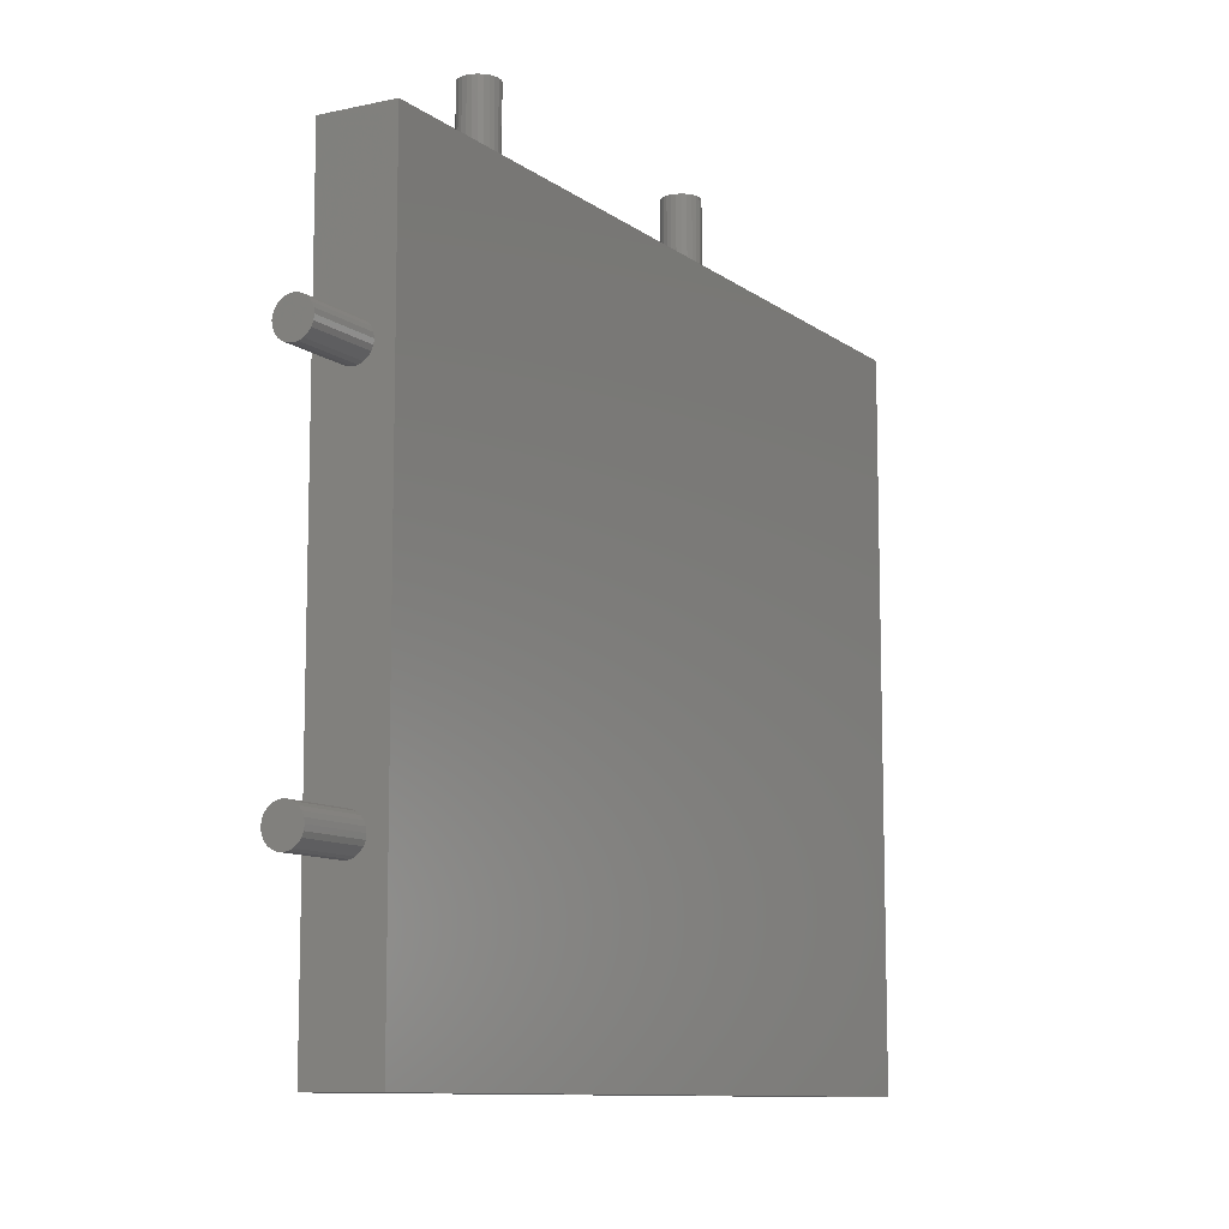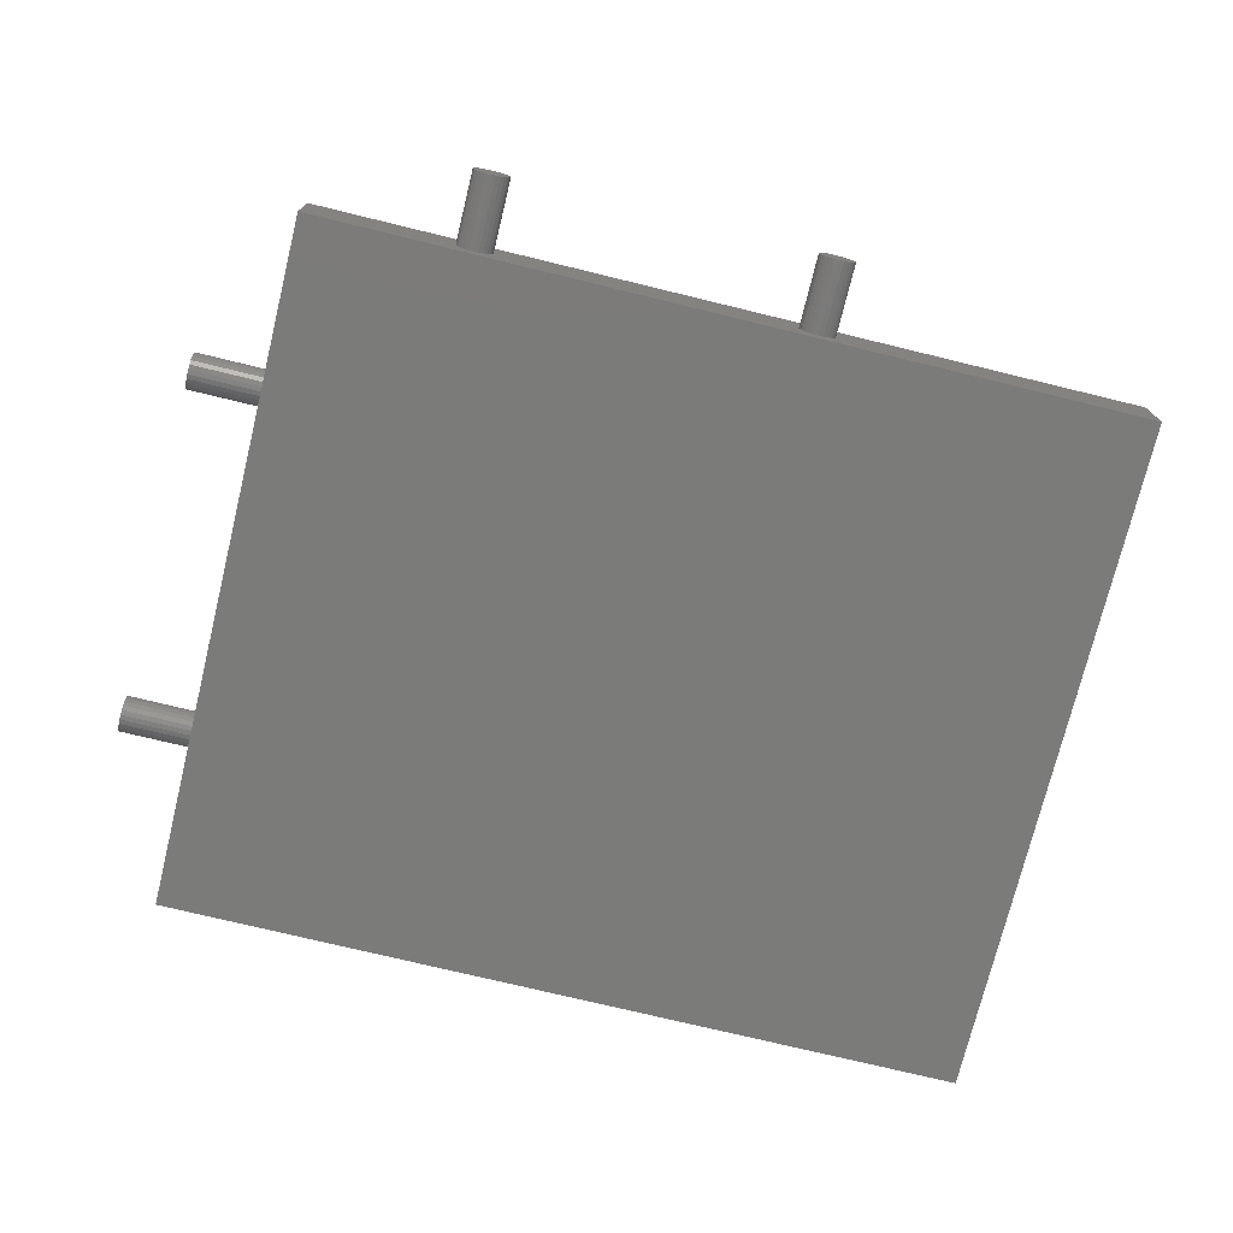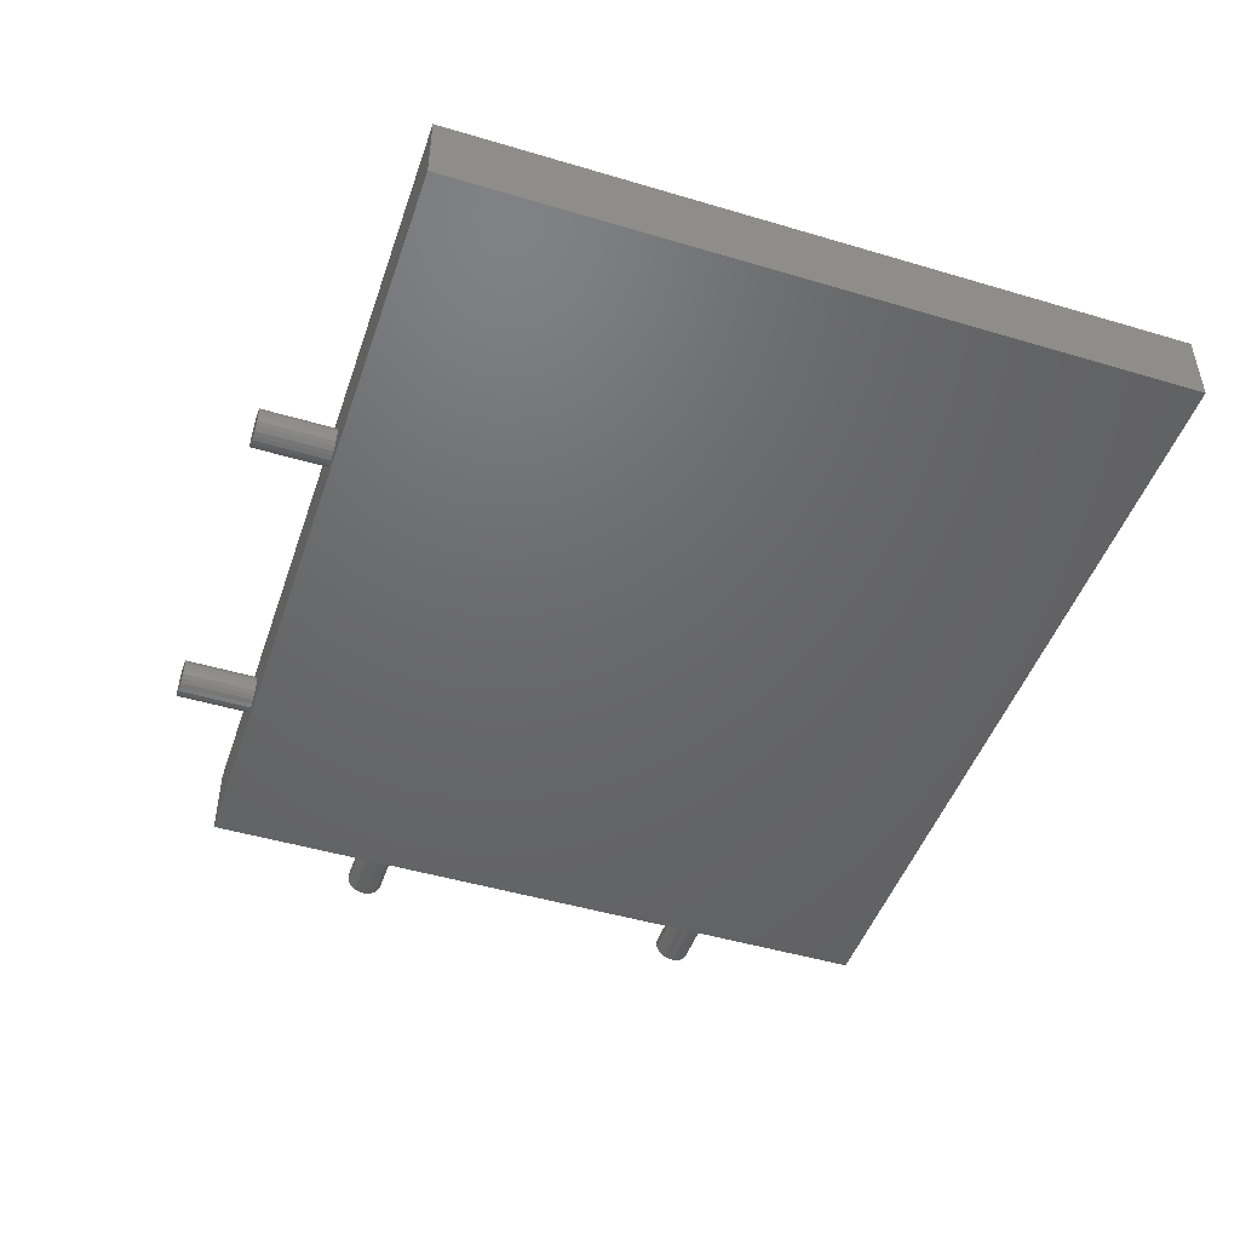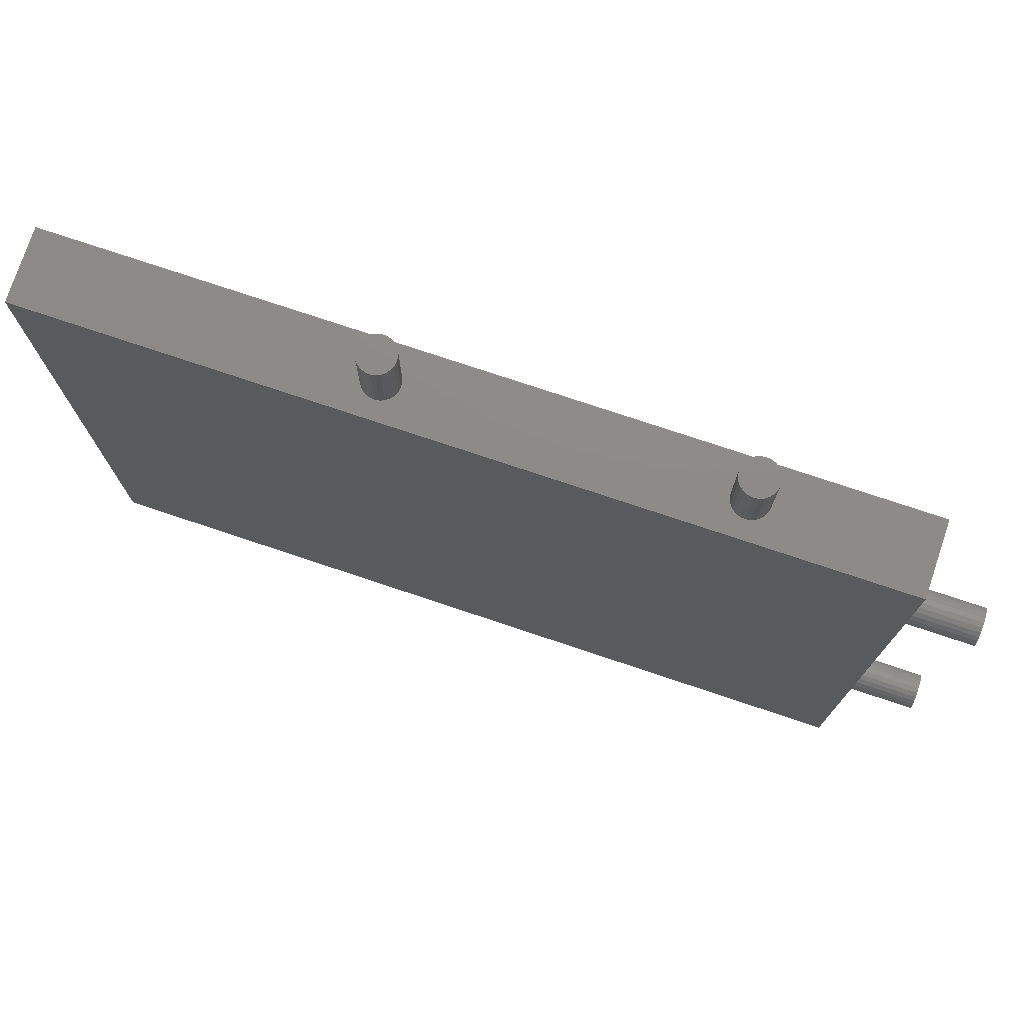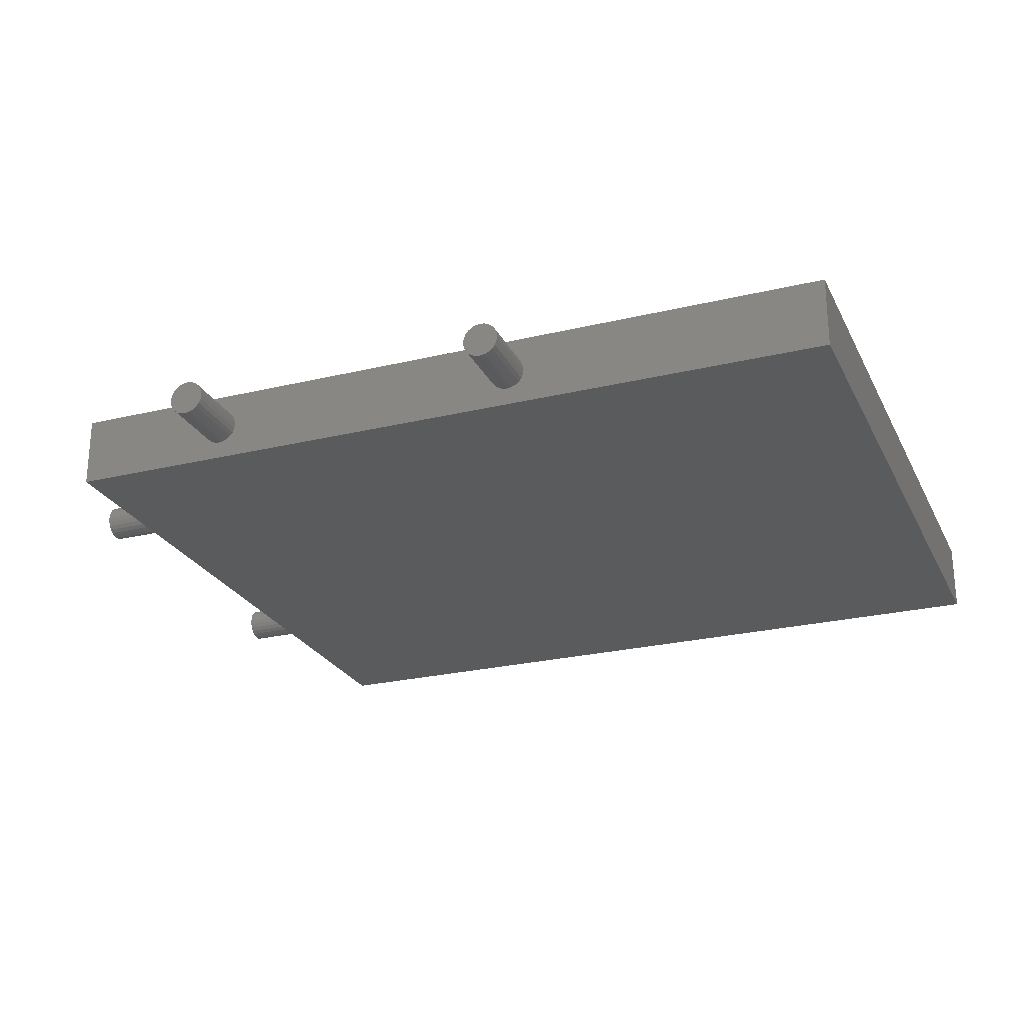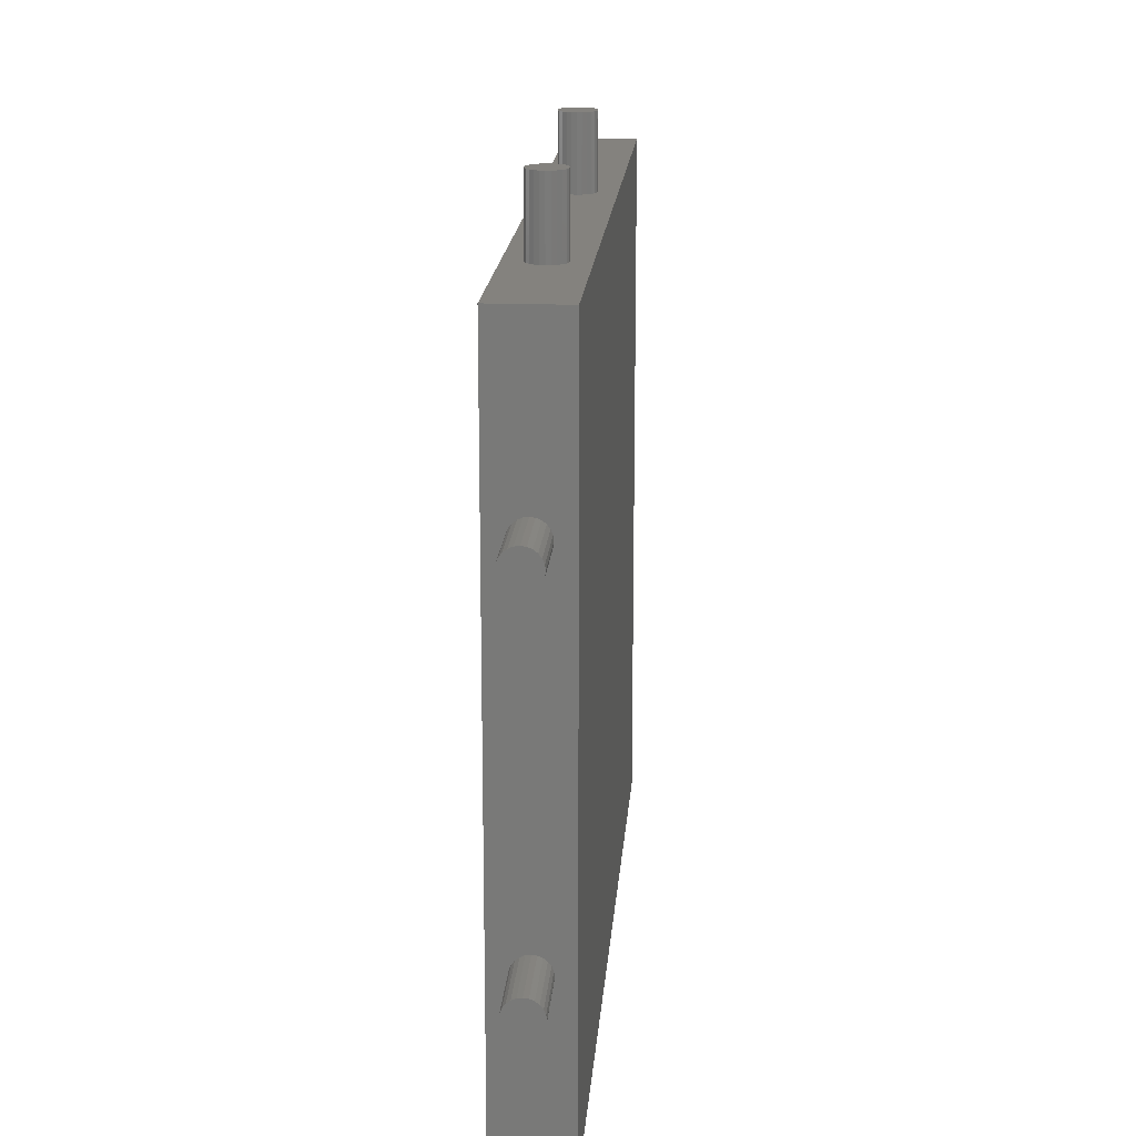
<metadata>
{"format":"stl","ext":"stl","renderer":"f3d","projection":"perspective","resolution":1024,"background":"white","views":[{"elev":-10.0,"azim":119.6,"up":"+Y"},{"elev":-74.1,"azim":166.3,"up":"+Z"},{"elev":-47.4,"azim":-108.6,"up":"+Z"},{"elev":76.0,"azim":18.5,"up":"+Y"},{"elev":-24.9,"azim":-158.6,"up":"+Z"},{"elev":17.5,"azim":94.3,"up":"+Y"}]}
</metadata>
<code>
# stl→obj: 200 verts, 396 faces
v 506.4 237.2 2.835
v 496.4 236.6 2.585
v 496.4 237.2 2.835
v 506.4 236.6 2.585
v 471.6 318.7 3.75
v 472 308.7 3.232
v 471.6 308.7 3.75
v 472 318.7 3.232
v 506.4 233.8 6.25
v 496.4 233.5 5.647
v 506.4 233.5 5.647
v 496.4 233.8 6.25
v 496.4 238.1 6.25
v 506.4 238.4 5.647
v 496.4 238.4 5.647
v 506.4 238.1 6.25
v 506.4 235.3 7.415
v 496.4 235.9 7.5
v 496.4 235.3 7.415
v 506.4 235.9 7.5
v 506.4 282.7 6.768
v 496.4 282.3 6.25
v 506.4 282.3 6.25
v 496.4 282.7 6.768
v 471.3 318.7 5
v 471.4 308.7 4.353
v 471.3 308.7 5
v 471.4 318.7 4.353
v 506.4 233.4 5
v 496.4 233.5 4.353
v 506.4 233.5 4.353
v 496.4 233.4 5
v 506.4 235.9 2.5
v 496.4 235.3 2.585
v 496.4 235.9 2.5
v 506.4 235.3 2.585
v 475.6 308.7 6.768
v 475 318.7 7.165
v 475 308.7 7.165
v 475.6 318.7 6.768
v 471.6 318.7 6.25
v 471.4 308.7 5.647
v 471.6 308.7 6.25
v 471.4 318.7 5.647
v 472.5 308.7 7.165
v 472 318.7 6.768
v 472 308.7 6.768
v 472.5 318.7 7.165
v 506.4 233.8 3.75
v 496.4 234.2 3.232
v 506.4 234.2 3.232
v 496.4 233.8 3.75
v 382.4 211.7 10
v 382.4 308.7 9.024e-14
v 382.4 211.7 -8.015e-29
v 382.4 308.7 10
v 496.4 234.7 2.835
v 506.4 234.7 2.835
v 506.4 238.4 5
v 496.4 238.4 5
v 506.4 234.2 6.768
v 506.4 234.7 7.165
v 506.4 236.6 7.415
v 506.4 237.2 7.165
v 506.4 237.7 6.768
v 506.4 237.7 3.232
v 506.4 238.1 3.75
v 506.4 238.4 4.353
v 496.4 236.6 7.415
v 496.4 238.4 4.353
v 475.6 318.7 3.232
v 475 308.7 2.835
v 475 318.7 2.835
v 475.6 308.7 3.232
v 506.4 282 4.353
v 496.4 282.3 3.75
v 506.4 282.3 3.75
v 496.4 282 4.353
v 496.4 282 5.647
v 506.4 282 5.647
v 496.4 237.7 3.232
v 506.4 283.8 2.585
v 496.4 283.2 2.835
v 496.4 283.8 2.585
v 506.4 283.2 2.835
v 476.2 318.7 5.647
v 476 308.7 6.25
v 476.2 308.7 5.647
v 476 318.7 6.25
v 496.4 237.2 7.165
v 506.4 284.4 7.5
v 496.4 285.1 7.415
v 496.4 284.4 7.5
v 506.4 285.1 7.415
v 506.4 285.7 2.835
v 496.4 285.1 2.585
v 496.4 285.7 2.835
v 506.4 285.1 2.585
v 474.4 308.7 7.415
v 473.8 318.7 7.5
v 473.8 308.7 7.5
v 474.4 318.7 7.415
v 425.9 318.7 6.25
v 425.7 308.7 5.647
v 425.9 308.7 6.25
v 425.7 318.7 5.647
v 425.6 308.7 5
v 425.6 318.7 5
v 428.1 318.7 2.5
v 427.4 308.7 2.585
v 427.4 318.7 2.585
v 428.1 308.7 2.5
v 496.4 234.2 6.768
v 426.3 318.7 6.768
v 426.3 308.7 6.768
v 473.1 318.7 2.585
v 472.5 308.7 2.835
v 472.5 318.7 2.835
v 473.1 308.7 2.585
v 496.4 238.1 3.75
v 496.4 237.7 6.768
v 496.4 234.7 7.165
v 496.4 282.7 3.232
v 506.4 282.7 3.232
v 496.4 286.9 4.353
v 506.4 286.6 3.75
v 496.4 286.6 3.75
v 506.4 286.9 4.353
v 496.4 281.9 5
v 506.4 281.9 5
v 506.4 283.2 7.165
v 506.4 283.8 7.415
v 506.4 284.4 2.5
v 506.4 285.7 7.165
v 506.4 286.2 6.768
v 506.4 286.2 3.232
v 506.4 286.6 6.25
v 506.4 286.9 5.647
v 506.4 286.9 5
v 474.4 308.7 2.585
v 474.4 318.7 2.585
v 496.4 308.7 9.024e-14
v 426.8 308.7 2.835
v 426.3 308.7 3.232
v 425.9 308.7 3.75
v 425.7 308.7 4.353
v 426.8 308.7 7.165
v 427.4 308.7 7.415
v 428.1 308.7 7.5
v 496.4 308.7 10
v 473.8 308.7 2.5
v 476 308.7 3.75
v 476.2 308.7 4.353
v 476.3 308.7 5
v 428.7 308.7 2.585
v 429.3 308.7 2.835
v 429.9 308.7 3.232
v 430.3 308.7 3.75
v 430.5 308.7 4.353
v 430.6 308.7 5
v 430.5 308.7 5.647
v 430.3 308.7 6.25
v 429.9 308.7 6.768
v 429.3 308.7 7.165
v 428.7 308.7 7.415
v 473.1 308.7 7.415
v 429.9 318.7 3.232
v 429.3 318.7 2.835
v 496.4 211.7 4.512e-14
v 426.8 318.7 2.835
v 425.9 318.7 3.75
v 426.3 318.7 3.232
v 476.3 318.7 5
v 496.4 286.2 6.768
v 496.4 285.7 7.165
v 496.4 286.6 6.25
v 496.4 284.4 2.5
v 496.4 283.8 7.415
v 496.4 283.2 7.165
v 496.4 286.2 3.232
v 496.4 286.9 5.647
v 496.4 286.9 5
v 430.6 318.7 5
v 430.5 318.7 5.647
v 427.4 318.7 7.415
v 428.1 318.7 7.5
v 496.4 211.7 10
v 430.3 318.7 6.25
v 430.5 318.7 4.353
v 428.7 318.7 7.415
v 429.3 318.7 7.165
v 429.9 318.7 6.768
v 430.3 318.7 3.75
v 426.8 318.7 7.165
v 428.7 318.7 2.585
v 476.2 318.7 4.353
v 473.1 318.7 7.415
v 473.8 318.7 2.5
v 476 318.7 3.75
v 425.7 318.7 4.353
f 1 2 3
f 2 1 4
f 5 6 7
f 6 5 8
f 9 10 11
f 10 9 12
f 13 14 15
f 14 13 16
f 17 18 19
f 18 17 20
f 21 22 23
f 22 21 24
f 25 26 27
f 26 25 28
f 29 30 31
f 30 29 32
f 33 34 35
f 34 33 36
f 37 38 39
f 38 37 40
f 28 7 26
f 7 28 5
f 41 42 43
f 42 41 44
f 45 46 47
f 46 45 48
f 49 50 51
f 50 49 52
f 53 54 55
f 54 53 56
f 31 52 49
f 52 31 30
f 36 57 34
f 57 36 58
f 15 59 60
f 59 15 14
f 31 11 29
f 11 31 49
f 11 49 9
f 9 49 51
f 9 51 61
f 61 51 58
f 61 58 62
f 62 58 17
f 17 58 36
f 17 36 33
f 17 33 20
f 20 33 4
f 20 4 63
f 63 4 1
f 63 1 64
f 64 1 65
f 65 1 66
f 65 66 67
f 65 67 16
f 16 67 68
f 16 68 14
f 14 68 59
f 20 69 18
f 69 20 63
f 60 68 70
f 68 60 59
f 71 72 73
f 72 71 74
f 75 76 77
f 76 75 78
f 23 79 80
f 79 23 22
f 66 3 81
f 3 66 1
f 82 83 84
f 83 82 85
f 86 87 88
f 87 86 89
f 46 43 47
f 43 46 41
f 63 90 69
f 90 63 64
f 58 50 57
f 50 58 51
f 91 92 93
f 92 91 94
f 95 96 97
f 96 95 98
f 99 100 101
f 100 99 102
f 103 104 105
f 104 103 106
f 106 107 104
f 107 106 108
f 109 110 111
f 110 109 112
f 4 35 2
f 35 4 33
f 61 12 9
f 12 61 113
f 114 105 115
f 105 114 103
f 116 117 118
f 117 116 119
f 120 66 81
f 66 120 67
f 121 16 13
f 16 121 65
f 62 19 122
f 19 62 17
f 85 123 83
f 123 85 124
f 125 126 127
f 126 125 128
f 80 129 130
f 129 80 79
f 75 80 130
f 80 75 77
f 80 77 23
f 23 77 124
f 23 124 21
f 21 124 85
f 21 85 131
f 131 85 132
f 132 85 82
f 132 82 133
f 132 133 91
f 91 133 98
f 91 98 94
f 94 98 95
f 94 95 134
f 134 95 135
f 135 95 136
f 135 136 126
f 135 126 137
f 137 126 128
f 137 128 138
f 138 128 139
f 73 140 141
f 140 73 72
f 54 112 142
f 112 54 110
f 110 54 56
f 110 56 143
f 143 56 144
f 144 56 145
f 145 56 146
f 146 56 107
f 107 56 104
f 104 56 105
f 105 56 115
f 115 56 147
f 147 56 148
f 148 56 149
f 149 56 101
f 142 140 150
f 140 142 151
f 151 142 112
f 150 140 72
f 150 72 74
f 150 74 152
f 150 152 153
f 150 153 154
f 150 154 88
f 150 88 87
f 150 87 37
f 150 37 39
f 150 39 99
f 150 99 101
f 150 101 56
f 155 151 112
f 151 155 119
f 119 155 156
f 119 156 117
f 117 156 157
f 117 157 6
f 6 157 158
f 6 158 7
f 7 158 159
f 7 159 26
f 26 159 160
f 26 160 27
f 27 160 161
f 27 161 42
f 42 161 162
f 42 162 43
f 43 162 163
f 43 163 47
f 47 163 164
f 47 164 45
f 45 164 165
f 45 165 166
f 166 165 149
f 166 149 101
f 167 156 168
f 156 167 157
f 118 6 8
f 6 118 117
f 11 32 29
f 32 11 10
f 70 67 120
f 67 70 68
f 142 55 54
f 55 142 169
f 111 143 170
f 143 111 110
f 171 144 145
f 144 171 172
f 173 88 154
f 88 173 86
f 64 121 90
f 121 64 65
f 61 122 113
f 122 61 62
f 134 174 175
f 174 134 135
f 174 137 176
f 137 174 135
f 133 84 177
f 84 133 82
f 77 123 124
f 123 77 76
f 131 178 179
f 178 131 132
f 98 177 96
f 177 98 133
f 136 97 180
f 97 136 95
f 130 78 75
f 78 130 129
f 176 138 181
f 138 176 137
f 182 128 125
f 128 182 139
f 21 179 24
f 179 21 131
f 132 93 178
f 93 132 91
f 127 136 180
f 136 127 126
f 181 139 182
f 139 181 138
f 94 175 92
f 175 94 134
f 183 161 160
f 161 183 184
f 149 185 148
f 185 149 186
f 169 34 187
f 34 169 35
f 35 169 142
f 187 34 57
f 187 57 50
f 187 50 52
f 187 52 30
f 187 30 32
f 35 142 2
f 2 142 3
f 3 142 81
f 81 142 120
f 120 142 70
f 70 142 60
f 60 142 177
f 60 177 84
f 60 84 83
f 60 83 123
f 60 123 76
f 60 76 78
f 60 78 129
f 177 142 96
f 96 142 97
f 97 142 180
f 180 142 127
f 127 142 125
f 125 142 182
f 187 18 150
f 18 187 19
f 19 187 122
f 122 187 113
f 113 187 12
f 12 187 10
f 10 187 32
f 150 18 69
f 150 69 90
f 150 90 121
f 150 121 13
f 150 13 15
f 150 15 60
f 150 60 93
f 93 60 178
f 178 60 179
f 179 60 24
f 24 60 22
f 22 60 79
f 79 60 129
f 150 93 92
f 150 92 175
f 150 175 174
f 150 174 176
f 150 176 181
f 150 181 182
f 150 182 142
f 184 162 161
f 162 184 188
f 189 160 159
f 160 189 183
f 164 190 165
f 190 164 191
f 169 53 55
f 53 169 187
f 188 163 162
f 163 188 192
f 167 158 157
f 158 167 193
f 147 114 115
f 114 147 194
f 168 155 195
f 155 168 156
f 196 154 153
f 154 196 173
f 166 48 45
f 48 166 197
f 101 197 166
f 197 101 100
f 116 141 198
f 141 116 118
f 141 118 73
f 73 118 71
f 71 118 8
f 71 8 5
f 71 5 199
f 199 5 28
f 199 28 196
f 196 28 25
f 196 25 173
f 173 25 44
f 173 44 86
f 86 44 41
f 86 41 89
f 89 41 46
f 89 46 40
f 40 46 48
f 40 48 38
f 38 48 197
f 38 197 102
f 102 197 100
f 148 194 147
f 194 148 185
f 199 153 152
f 153 199 196
f 193 159 158
f 159 193 189
f 170 144 172
f 144 170 143
f 71 152 74
f 152 71 199
f 39 102 99
f 102 39 38
f 111 195 109
f 195 111 170
f 195 170 168
f 168 170 167
f 167 170 172
f 167 172 171
f 167 171 193
f 193 171 200
f 193 200 189
f 189 200 108
f 189 108 183
f 183 108 106
f 183 106 184
f 184 106 103
f 184 103 188
f 188 103 114
f 188 114 192
f 192 114 194
f 192 194 191
f 191 194 185
f 191 185 190
f 190 185 186
f 163 191 164
f 191 163 192
f 198 119 116
f 119 198 151
f 187 56 53
f 56 187 150
f 200 145 146
f 145 200 171
f 195 112 109
f 112 195 155
f 44 27 42
f 27 44 25
f 141 151 198
f 151 141 140
f 165 186 149
f 186 165 190
f 108 146 107
f 146 108 200
f 89 37 87
f 37 89 40

</code>
